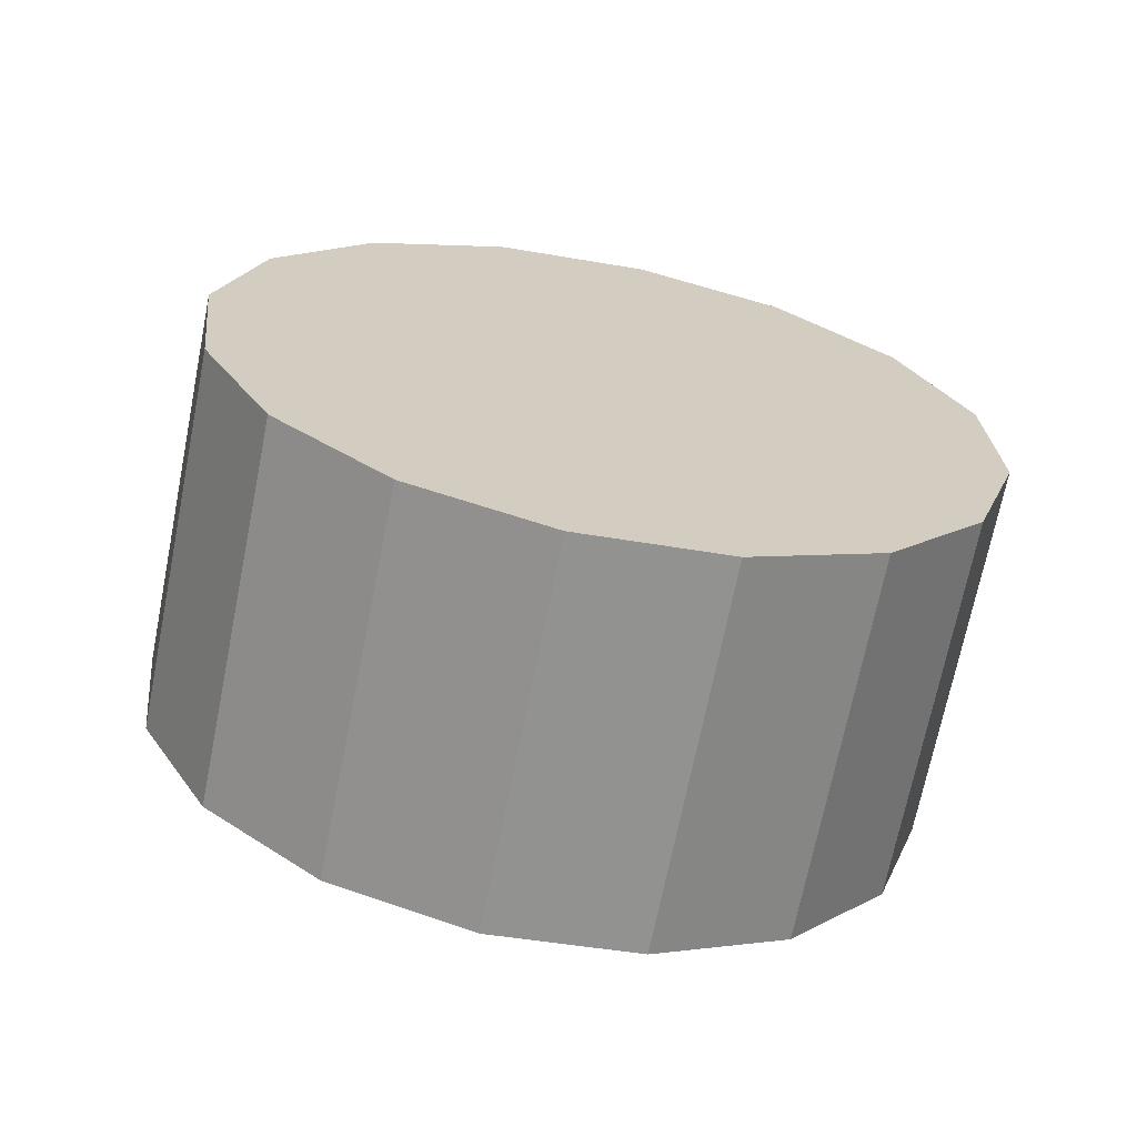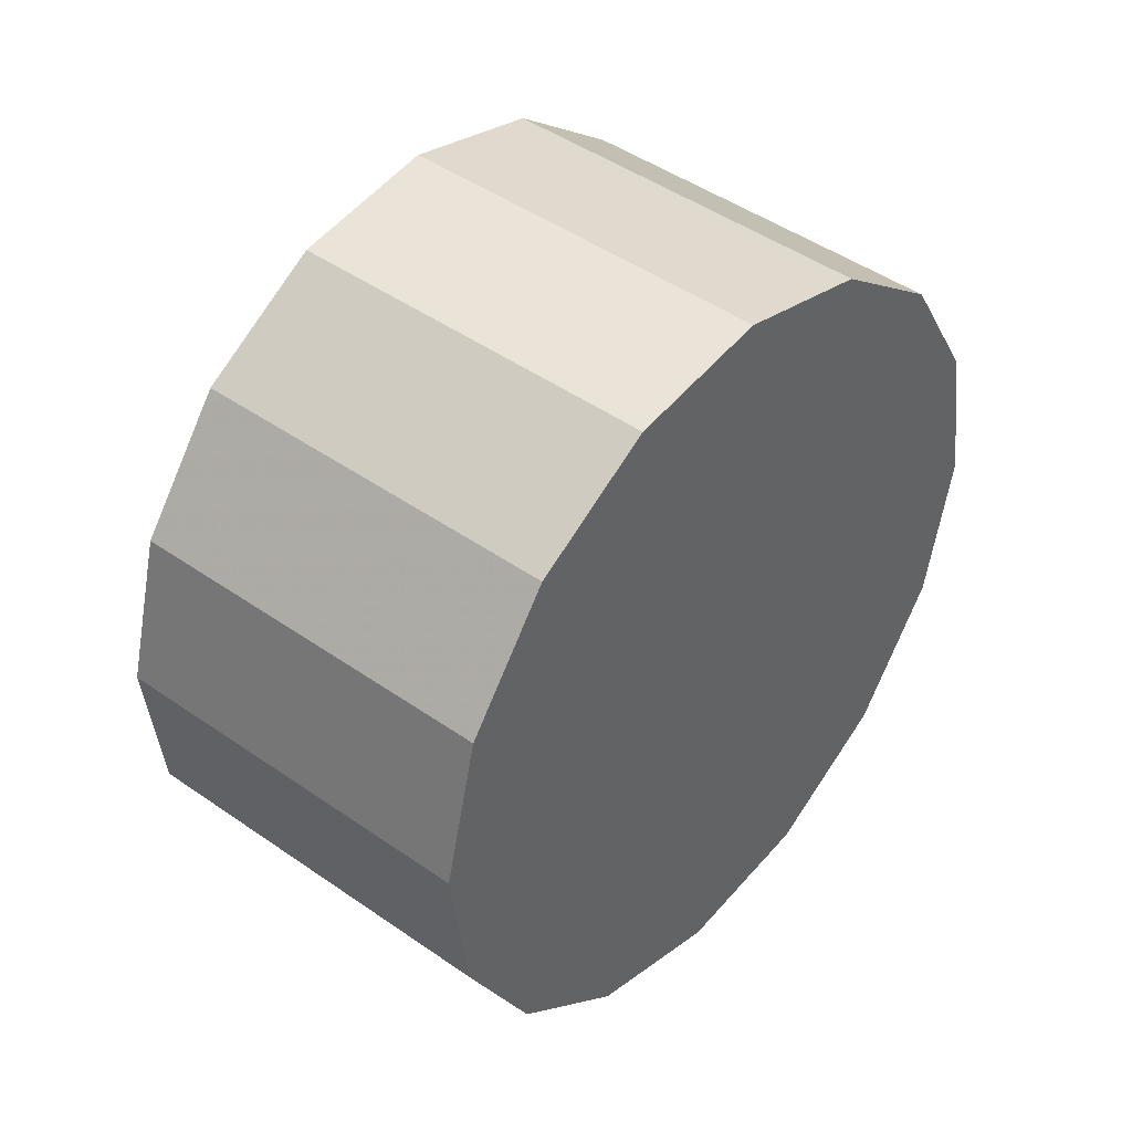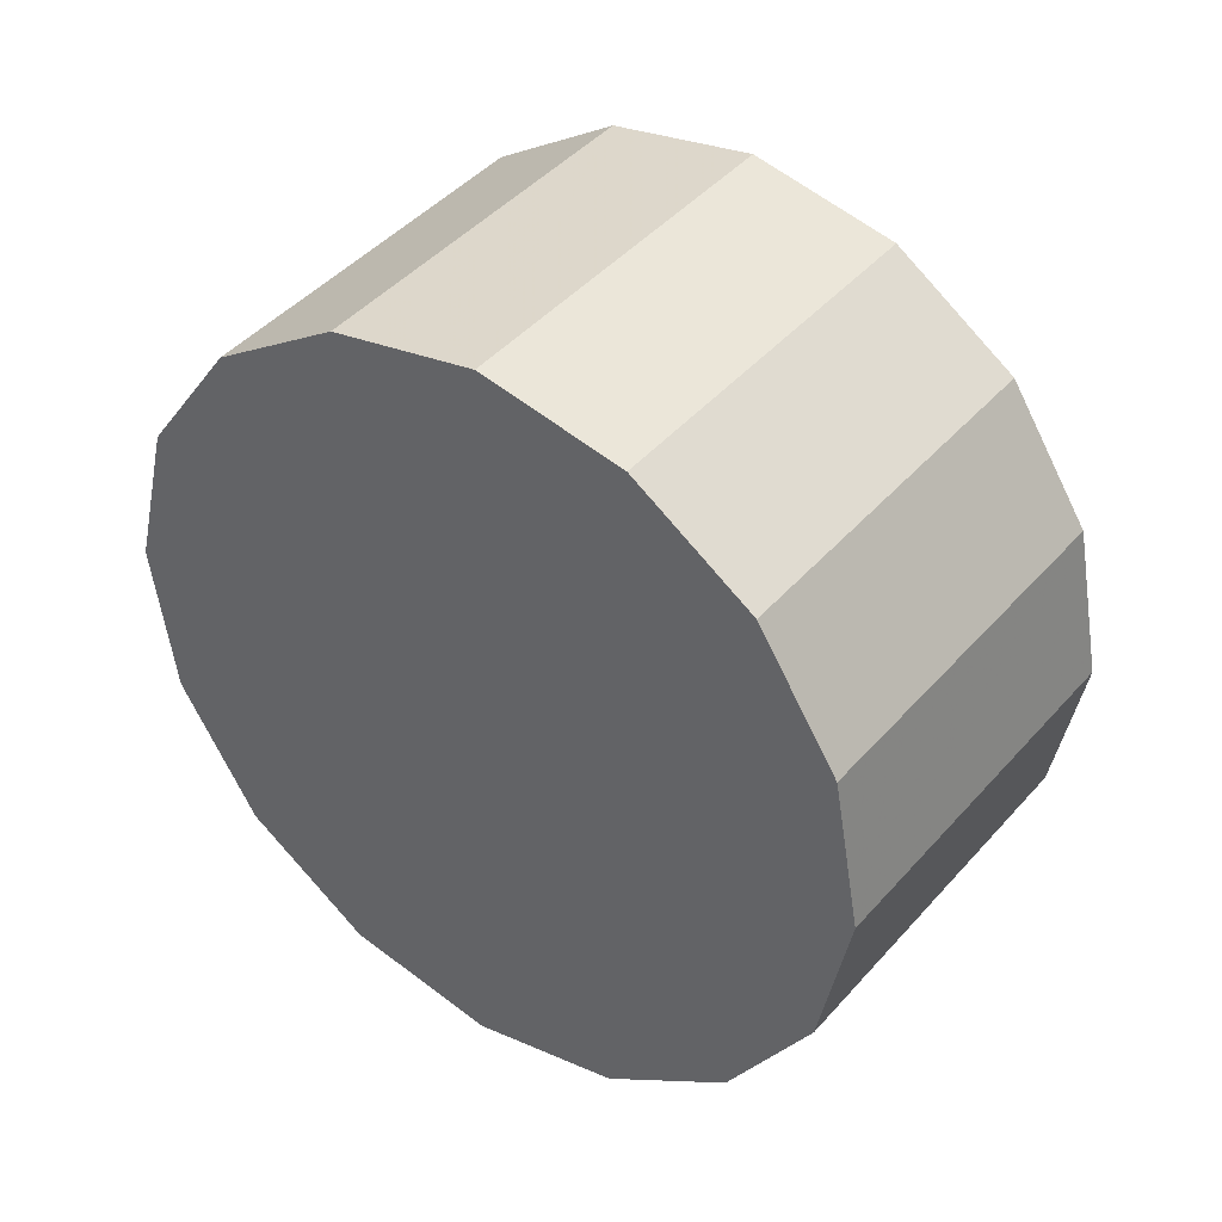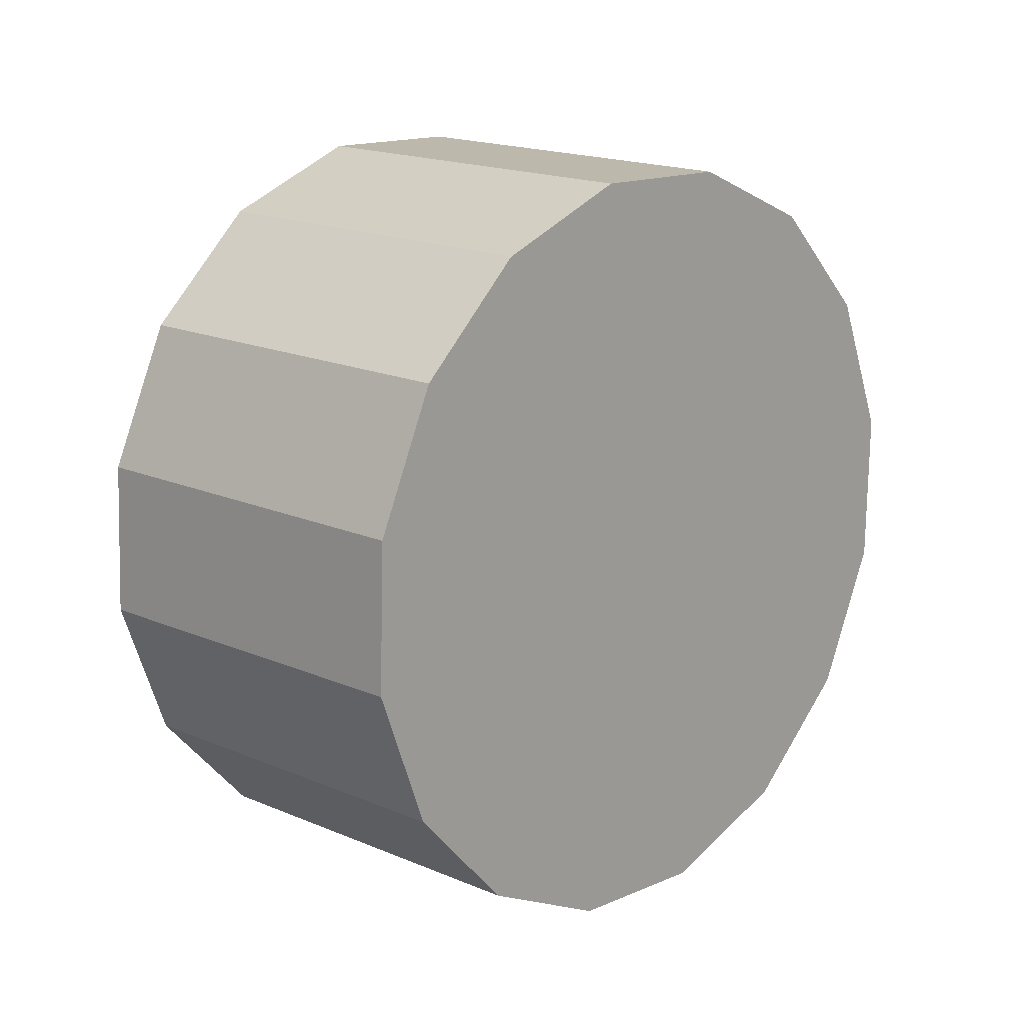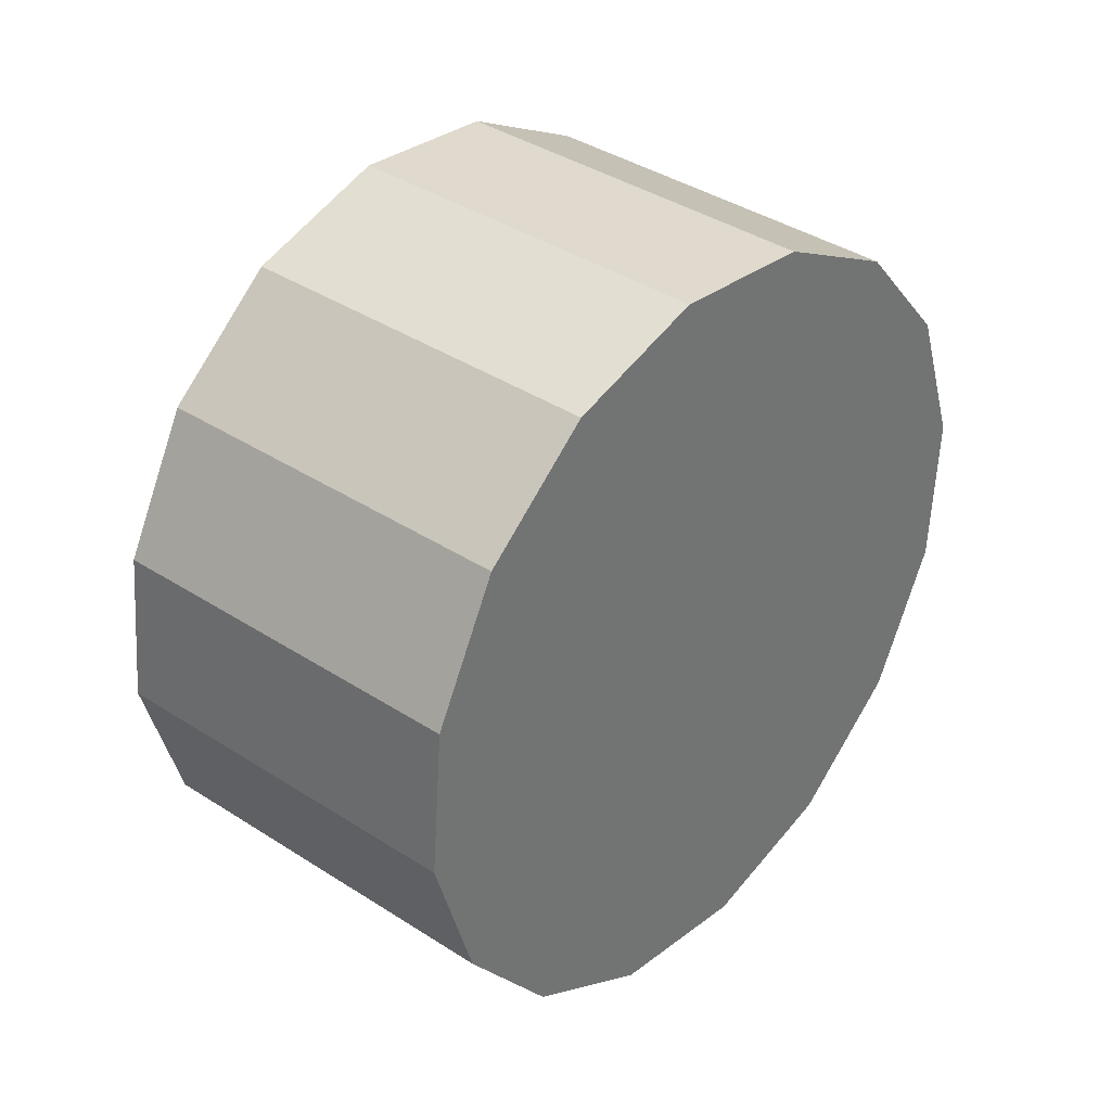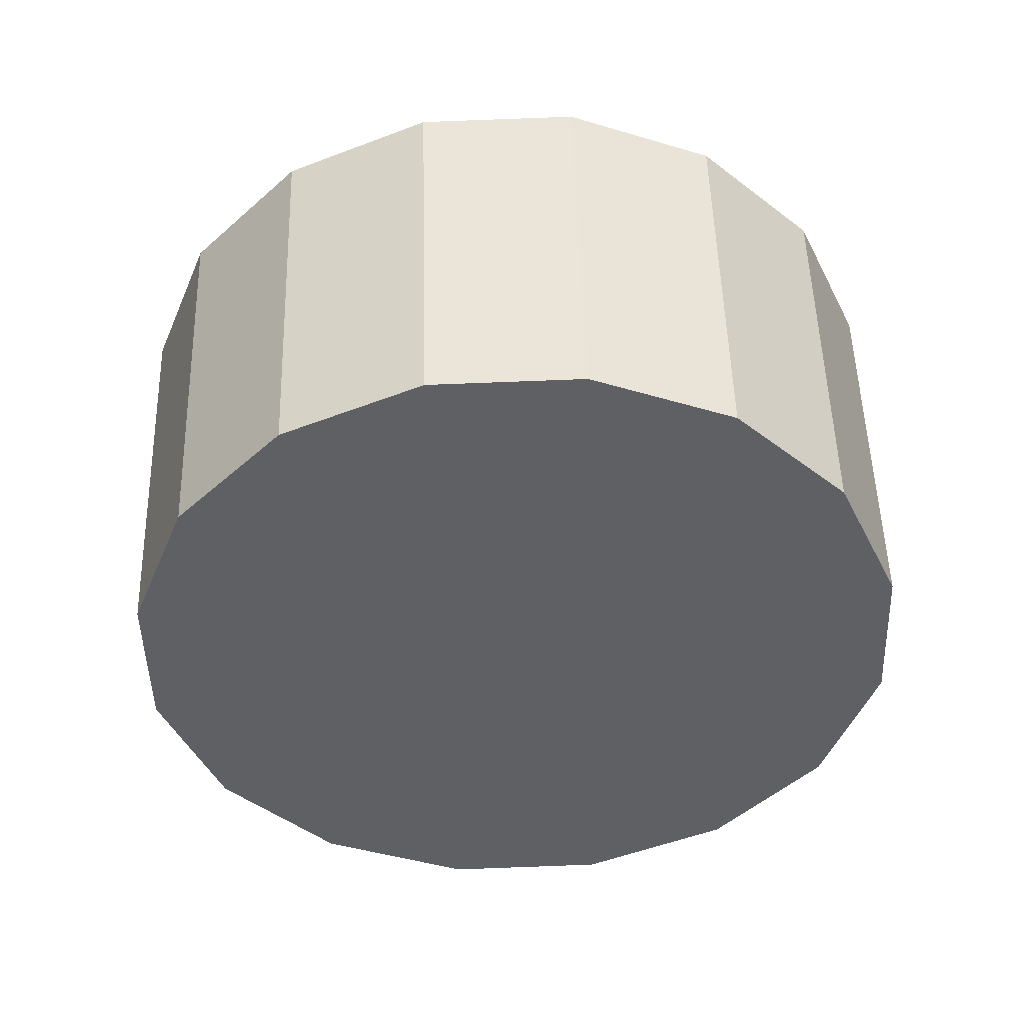
<metadata>
{"format":"obj","ext":"obj","renderer":"f3d","projection":"perspective","resolution":1024,"background":"white","views":[{"elev":-31.9,"azim":-150.6,"up":"+Y"},{"elev":-66.6,"azim":119.0,"up":"+Z"},{"elev":-3.6,"azim":88.4,"up":"+Y"},{"elev":70.5,"azim":161.5,"up":"+Y"},{"elev":-31.4,"azim":153.7,"up":"+Z"},{"elev":12.4,"azim":41.1,"up":"+Y"}]}
</metadata>
<code>
v -4.694 -3.731 -1.421
v -4.675 -3.73 -1.438
v -4.66 -3.737 -1.458
v -4.653 -3.752 -1.478
v -4.654 -3.771 -1.495
v -4.663 -3.792 -1.507
v -4.679 -3.812 -1.511
v -4.699 -3.828 -1.507
v -4.72 -3.837 -1.495
v -4.739 -3.838 -1.478
v -4.754 -3.831 -1.458
v -4.761 -3.816 -1.438
v -4.76 -3.797 -1.421
v -4.751 -3.776 -1.41
v -4.735 -3.756 -1.406
v -4.715 -3.74 -1.41
v -4.707 -3.784 -1.458
v -4.707 -3.784 -1.458
v -4.707 -3.784 -1.458
v -4.707 -3.784 -1.458
v -4.707 -3.784 -1.458
v -4.707 -3.784 -1.458
v -4.707 -3.784 -1.458
v -4.707 -3.784 -1.458
v -4.707 -3.784 -1.458
v -4.707 -3.784 -1.458
v -4.707 -3.784 -1.458
v -4.707 -3.784 -1.458
v -4.707 -3.784 -1.458
v -4.707 -3.784 -1.458
v -4.707 -3.784 -1.458
v -4.707 -3.784 -1.458
v -4.731 -3.694 -1.461
v -4.712 -3.693 -1.478
v -4.697 -3.7 -1.498
v -4.69 -3.714 -1.518
v -4.691 -3.734 -1.535
v -4.7 -3.755 -1.547
v -4.716 -3.775 -1.551
v -4.736 -3.791 -1.547
v -4.757 -3.8 -1.535
v -4.776 -3.801 -1.518
v -4.791 -3.793 -1.498
v -4.798 -3.779 -1.478
v -4.797 -3.76 -1.461
v -4.788 -3.739 -1.45
v -4.772 -3.718 -1.446
v -4.752 -3.703 -1.45
v -4.744 -3.747 -1.498
v -4.744 -3.747 -1.498
v -4.744 -3.747 -1.498
v -4.744 -3.747 -1.498
v -4.744 -3.747 -1.498
v -4.744 -3.747 -1.498
v -4.744 -3.747 -1.498
v -4.744 -3.747 -1.498
v -4.744 -3.747 -1.498
v -4.744 -3.747 -1.498
v -4.744 -3.747 -1.498
v -4.744 -3.747 -1.498
v -4.744 -3.747 -1.498
v -4.744 -3.747 -1.498
v -4.744 -3.747 -1.498
v -4.744 -3.747 -1.498
f 33 34 49
f 49 34 50
f 34 35 50
f 50 35 51
f 35 36 51
f 51 36 52
f 36 37 52
f 52 37 53
f 37 38 53
f 53 38 54
f 38 39 54
f 54 39 55
f 39 40 55
f 55 40 56
f 40 41 56
f 56 41 57
f 41 42 57
f 57 42 58
f 42 43 58
f 58 43 59
f 43 44 59
f 59 44 60
f 44 45 60
f 60 45 61
f 45 46 61
f 61 46 62
f 46 47 62
f 62 47 63
f 47 48 63
f 63 48 64
f 48 33 64
f 64 33 49
f 2 1 17
f 2 17 18
f 3 2 18
f 3 18 19
f 4 3 19
f 4 19 20
f 5 4 20
f 5 20 21
f 6 5 21
f 6 21 22
f 7 6 22
f 7 22 23
f 8 7 23
f 8 23 24
f 9 8 24
f 9 24 25
f 10 9 25
f 10 25 26
f 11 10 26
f 11 26 27
f 12 11 27
f 12 27 28
f 13 12 28
f 13 28 29
f 14 13 29
f 14 29 30
f 15 14 30
f 15 30 31
f 16 15 31
f 16 31 32
f 1 16 32
f 1 32 17
f 49 50 17
f 17 50 18
f 50 51 18
f 18 51 19
f 51 52 19
f 19 52 20
f 52 53 20
f 20 53 21
f 53 54 21
f 21 54 22
f 54 55 22
f 22 55 23
f 55 56 23
f 23 56 24
f 56 57 24
f 24 57 25
f 57 58 25
f 25 58 26
f 58 59 26
f 26 59 27
f 59 60 27
f 27 60 28
f 60 61 28
f 28 61 29
f 61 62 29
f 29 62 30
f 62 63 30
f 30 63 31
f 63 64 31
f 31 64 32
f 64 49 32
f 32 49 17
f 1 2 33
f 33 2 34
f 2 3 34
f 34 3 35
f 3 4 35
f 35 4 36
f 4 5 36
f 36 5 37
f 5 6 37
f 37 6 38
f 6 7 38
f 38 7 39
f 7 8 39
f 39 8 40
f 8 9 40
f 40 9 41
f 9 10 41
f 41 10 42
f 10 11 42
f 42 11 43
f 11 12 43
f 43 12 44
f 12 13 44
f 44 13 45
f 13 14 45
f 45 14 46
f 14 15 46
f 46 15 47
f 15 16 47
f 47 16 48
f 16 1 48
f 48 1 33

</code>
